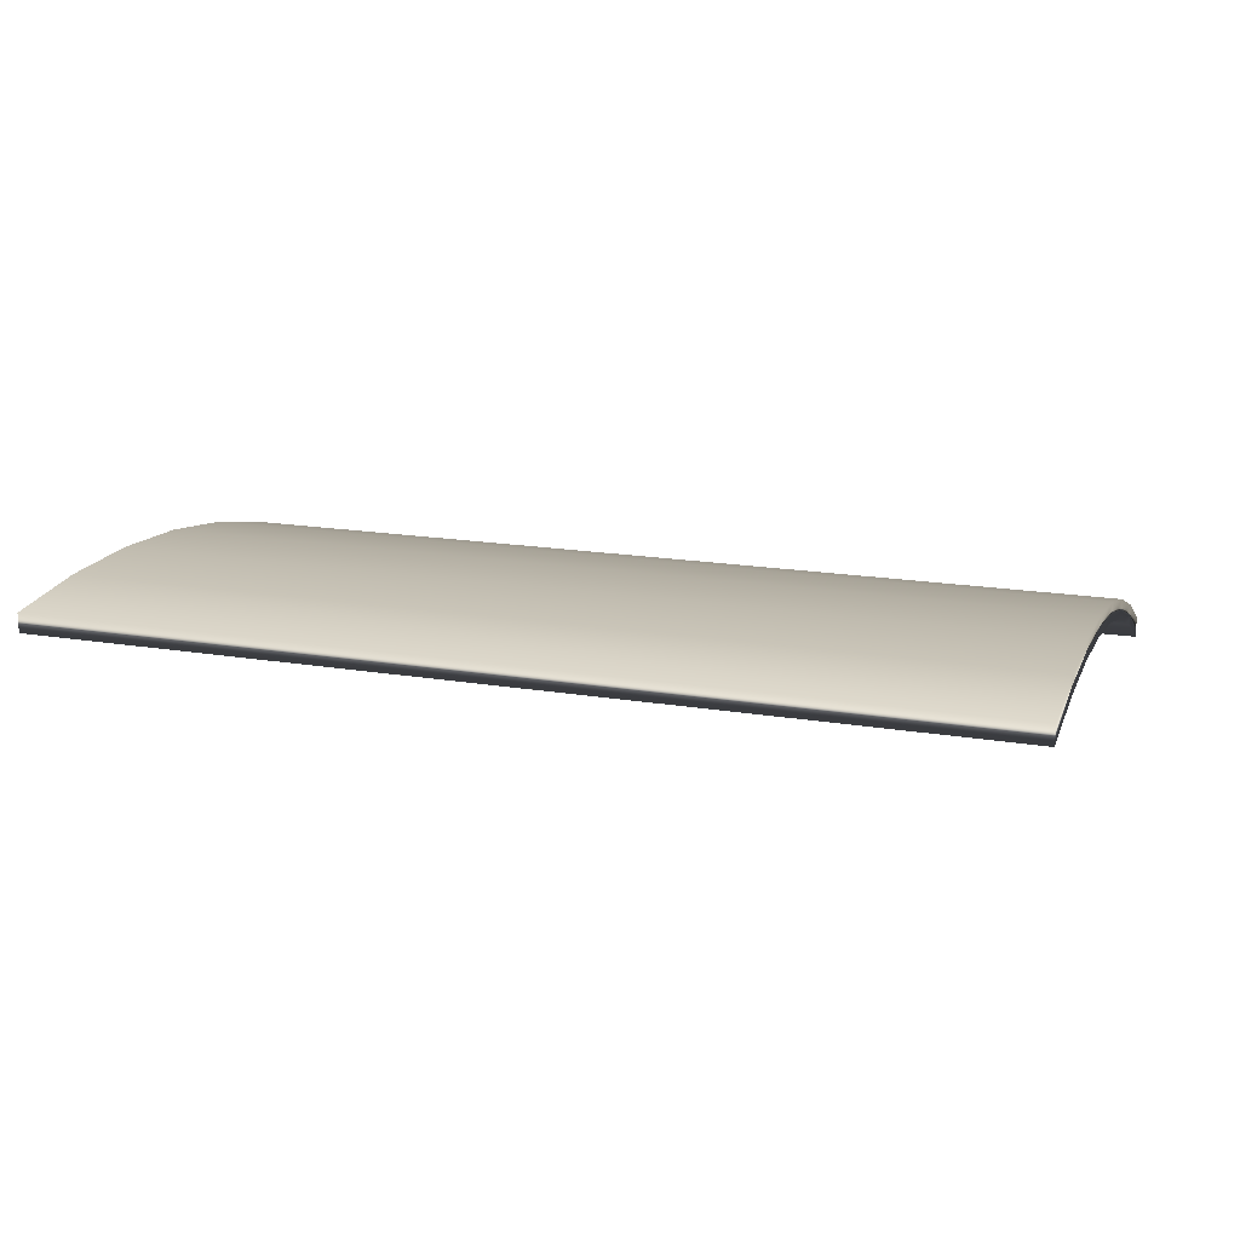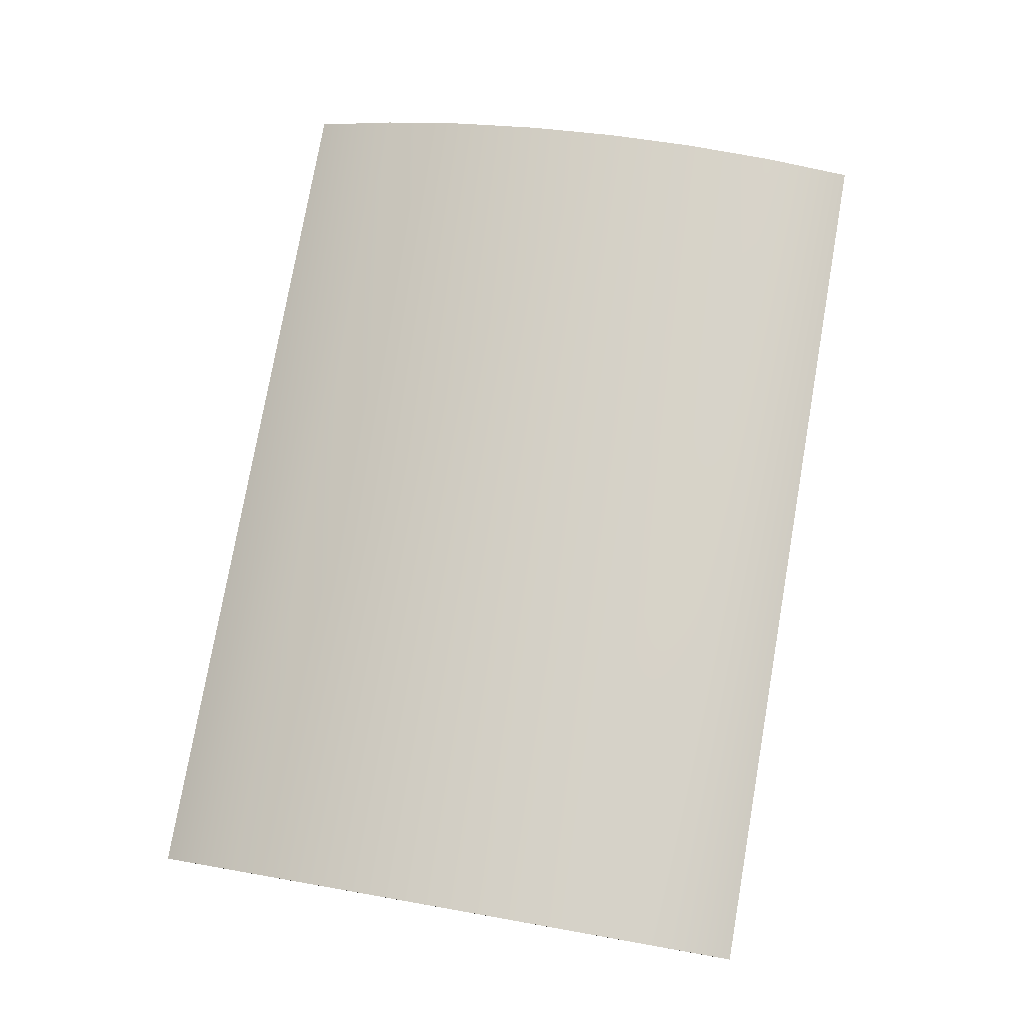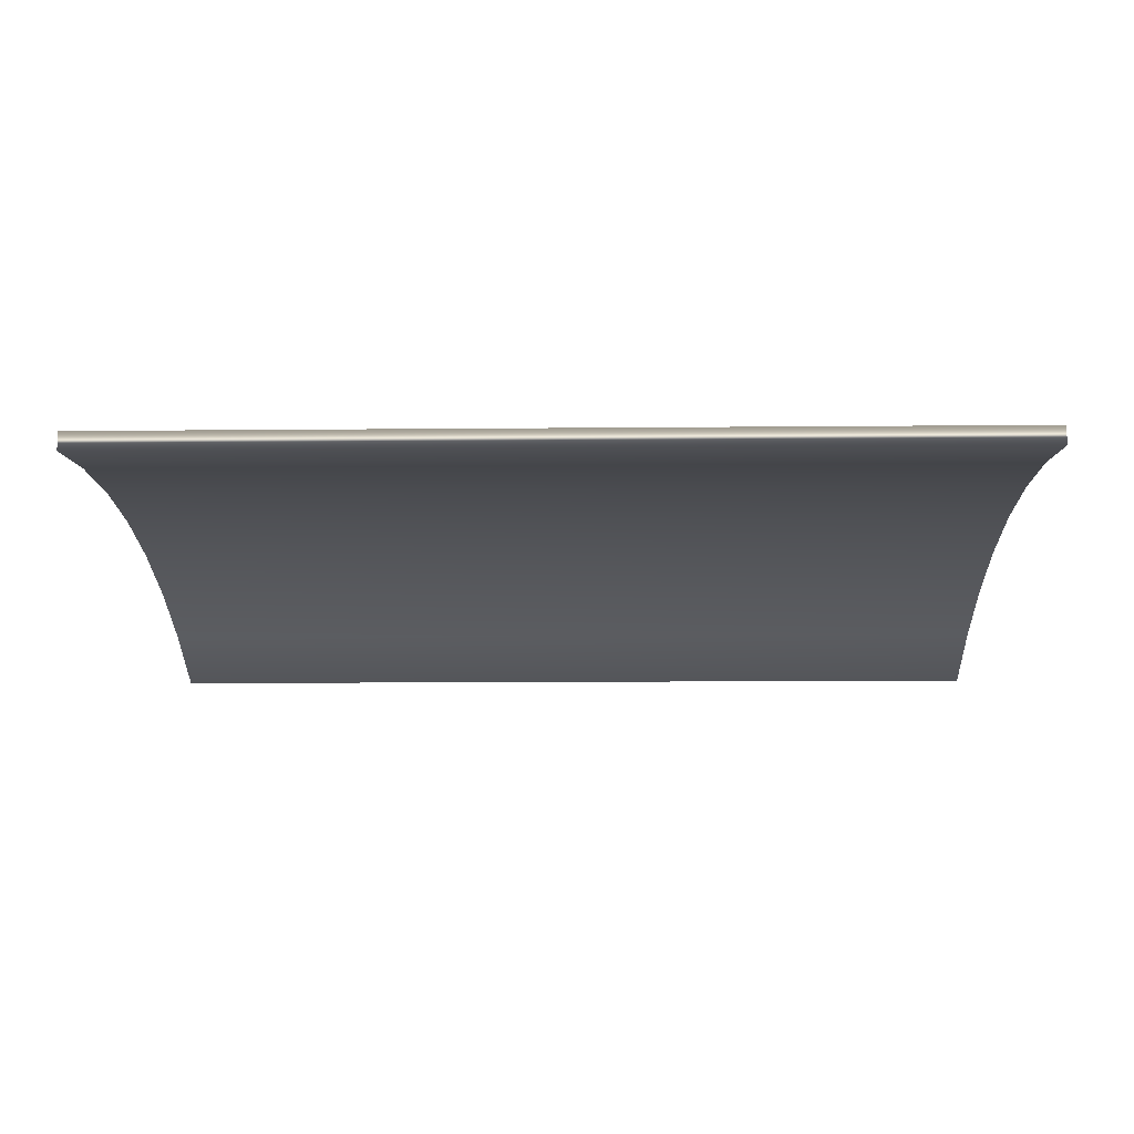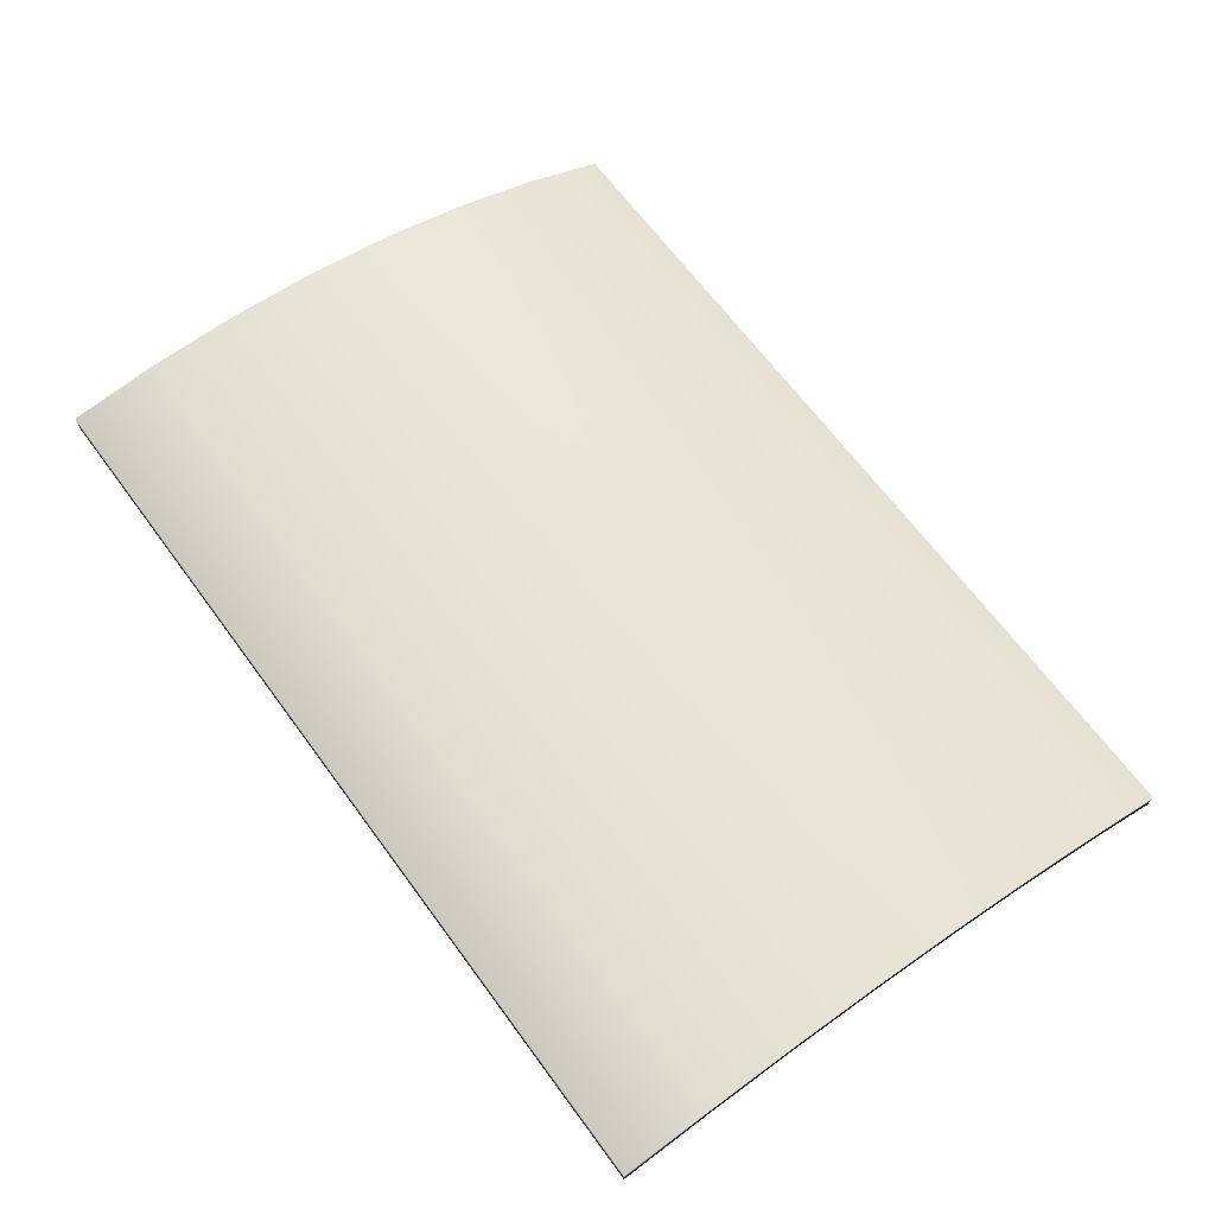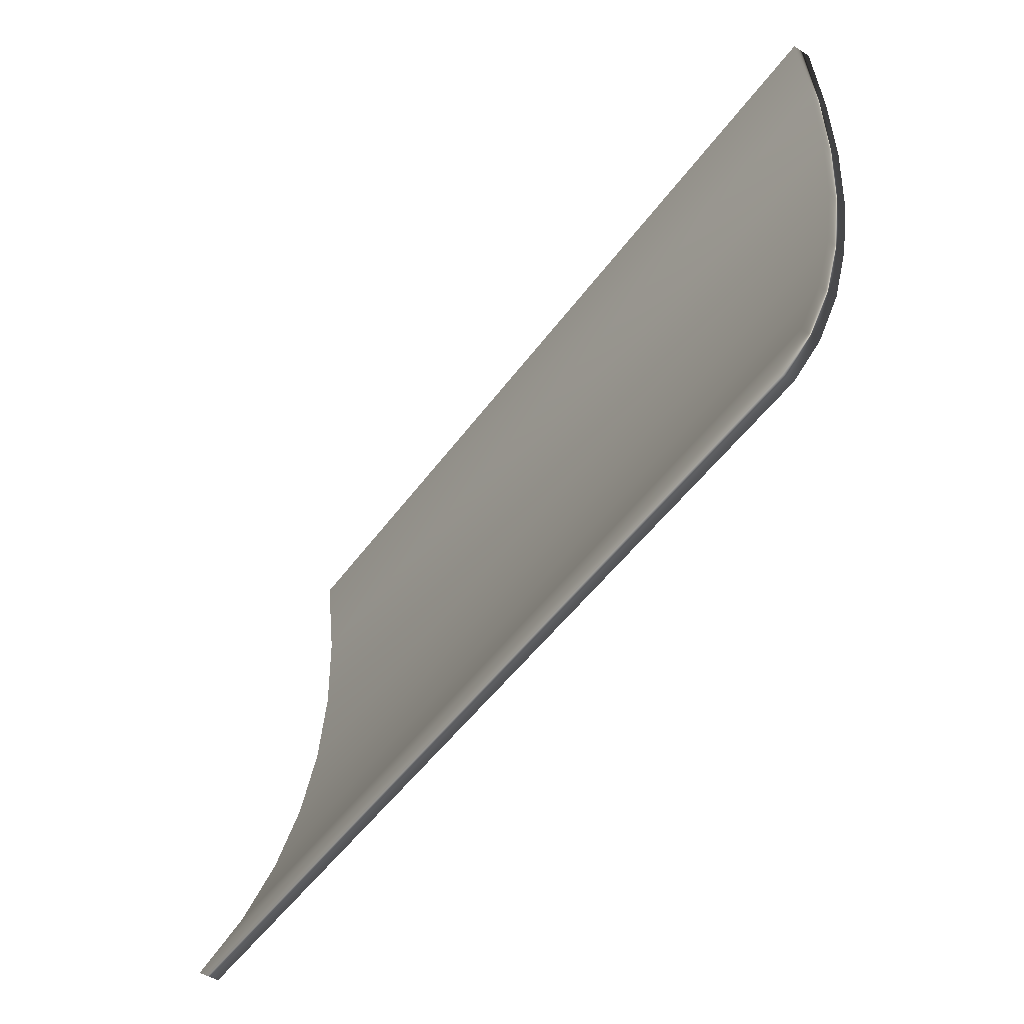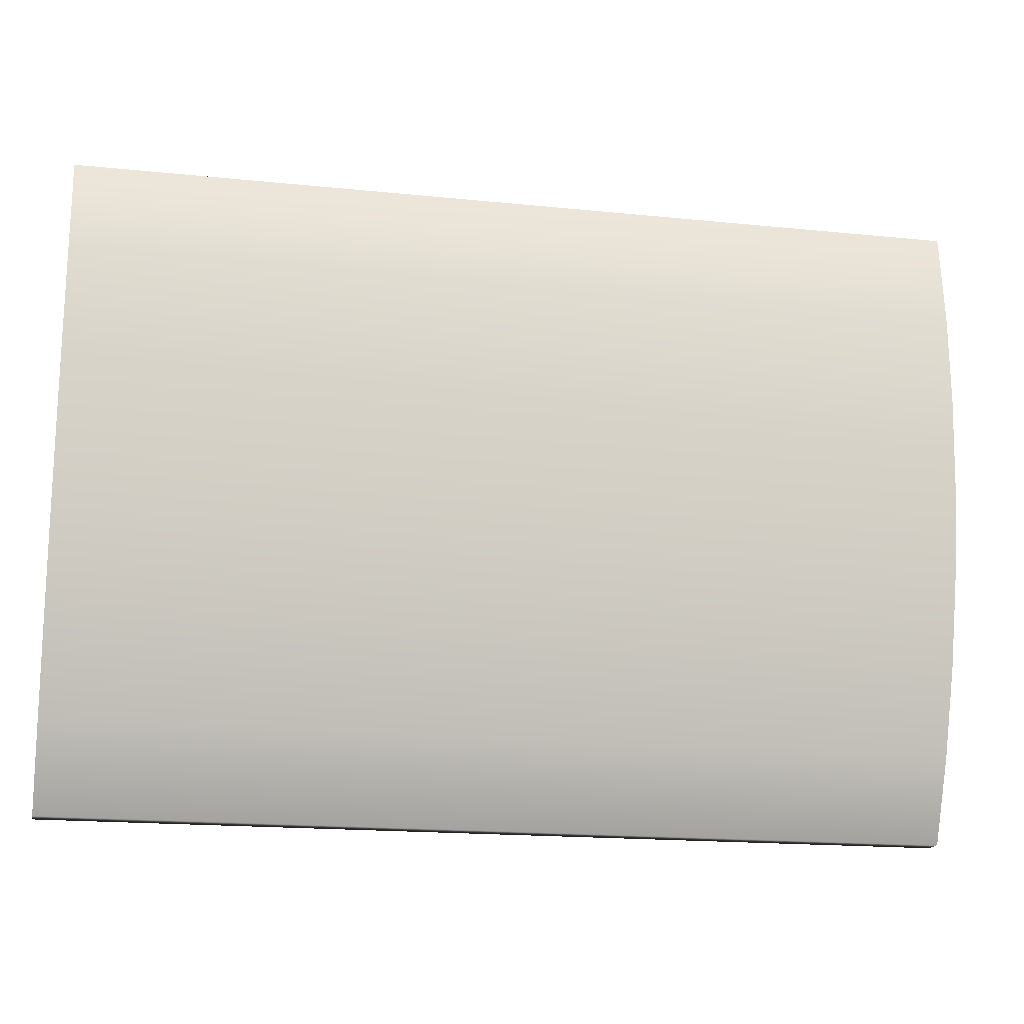
<metadata>
{"format":"obj","ext":"obj","renderer":"f3d","projection":"perspective","resolution":1024,"background":"white","views":[{"elev":17.3,"azim":18.4,"up":"+Y"},{"elev":77.4,"azim":-80.0,"up":"+Y"},{"elev":-13.0,"azim":1.2,"up":"+Y"},{"elev":65.9,"azim":53.7,"up":"+Y"},{"elev":-49.8,"azim":55.5,"up":"+Z"},{"elev":-17.8,"azim":168.7,"up":"+Z"}]}
</metadata>
<code>
v -6.164 14.24 -128
v 20.15 14.24 -128
v -6.164 14.52 -130.7
v 20.15 14.52 -130.7
v -6.164 14.57 -133.4
v 20.15 14.57 -133.4
v -6.164 14.37 -136.1
v 20.15 14.37 -136.1
v -6.164 13.95 -138.7
v 20.15 13.95 -138.7
v -6.164 13.29 -141.3
v 20.15 13.29 -141.3
v -6.164 12.4 -143.9
v 20.15 12.4 -143.9
v -6.164 11.3 -146.3
v 20.15 11.3 -146.3
v -6.164 10.69 -146.3
v -6.164 11.82 -143.9
v -6.164 12.72 -141.3
v -6.164 13.39 -138.7
v -6.164 13.83 -136.1
v -6.164 14.02 -133.4
v -6.164 13.98 -130.7
v -6.164 13.69 -128
v 20.15 13.69 -128
v 20.15 10.69 -146.3
v 20.15 11.82 -143.9
v 20.15 12.72 -141.3
v 20.15 13.39 -138.7
v 20.15 13.83 -136.1
v 20.15 14.02 -133.4
v 20.15 13.98 -130.7
f 1 2 3
f 3 2 4
f 3 4 5
f 5 4 6
f 5 6 7
f 7 6 8
f 7 8 9
f 9 8 10
f 9 10 11
f 11 10 12
f 11 12 13
f 13 12 14
f 13 14 15
f 15 14 16
f 17 18 15
f 15 18 13
f 13 18 19
f 13 19 11
f 11 19 20
f 11 20 9
f 9 20 21
f 9 21 7
f 7 21 22
f 7 22 5
f 5 22 3
f 3 22 23
f 3 23 1
f 1 23 24
f 25 2 24
f 24 2 1
f 16 26 15
f 15 26 17
f 26 16 27
f 27 16 14
f 27 14 28
f 28 14 12
f 28 12 29
f 29 12 10
f 29 10 30
f 30 10 8
f 30 8 31
f 31 8 6
f 31 6 4
f 31 4 32
f 32 4 2
f 32 2 25
f 17 26 18
f 18 26 27
f 18 27 19
f 19 27 28
f 19 28 20
f 20 28 29
f 20 29 21
f 21 29 30
f 21 30 22
f 22 30 31
f 22 31 23
f 23 31 32
f 23 32 24
f 24 32 25

</code>
